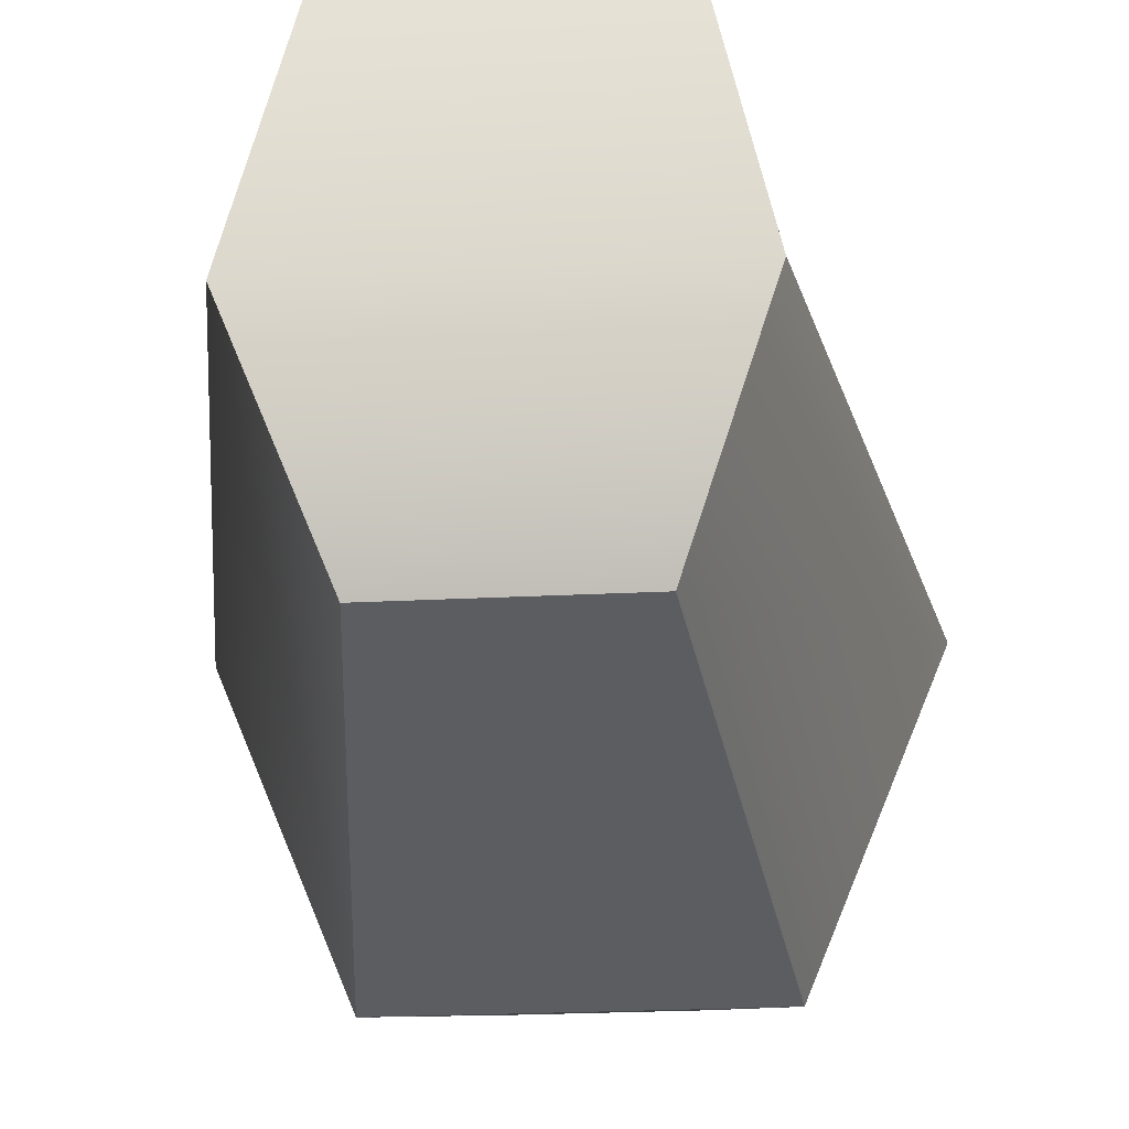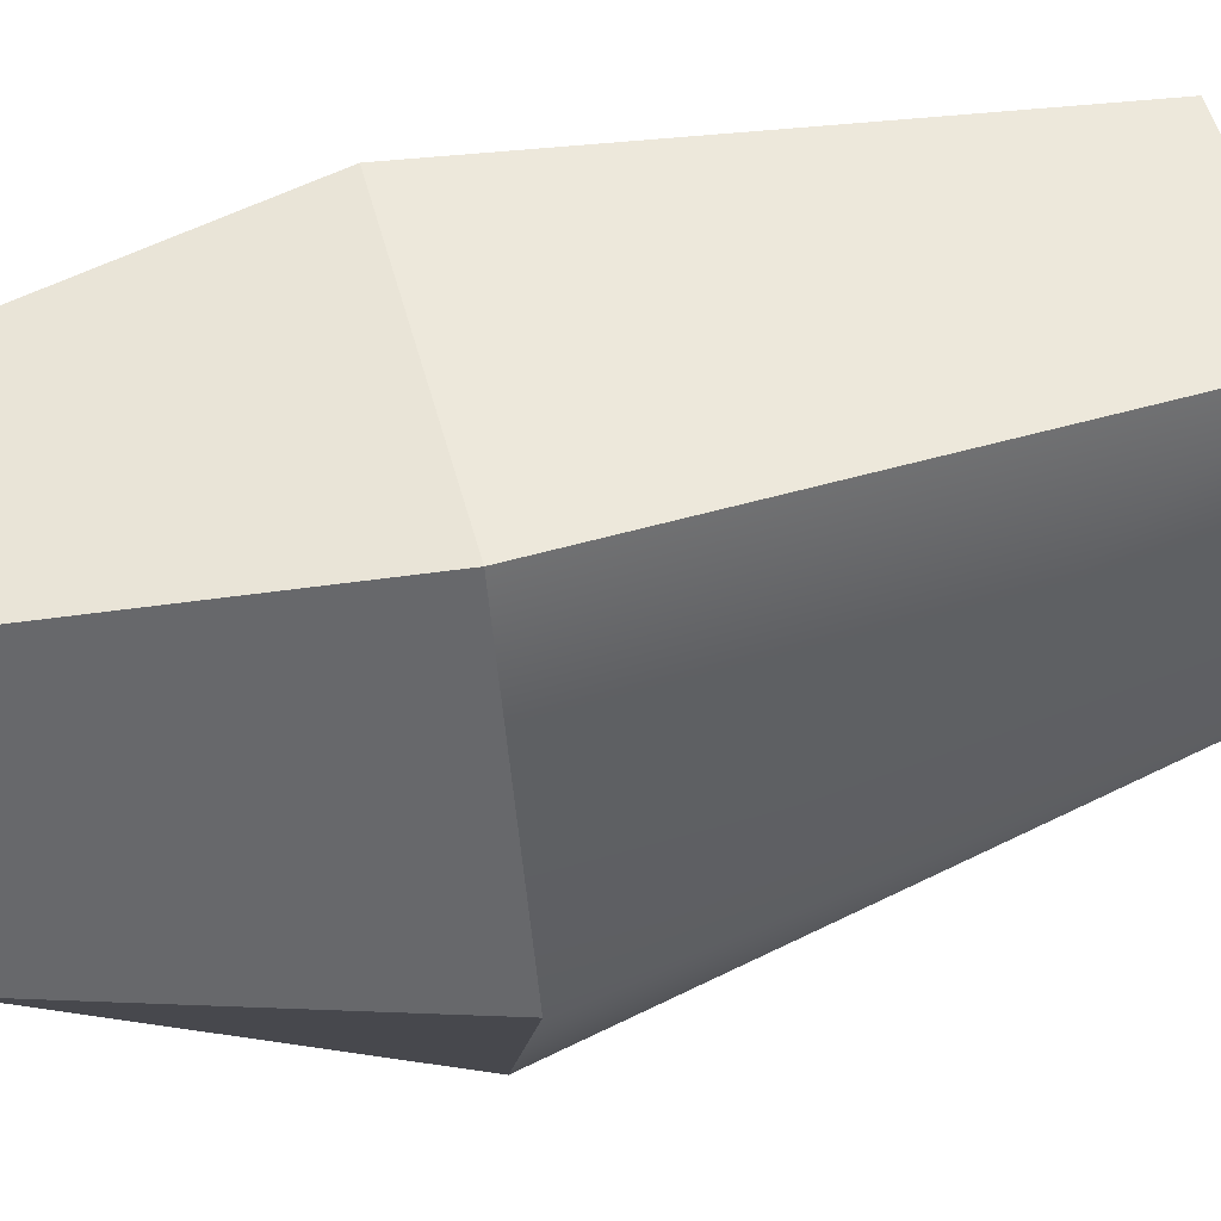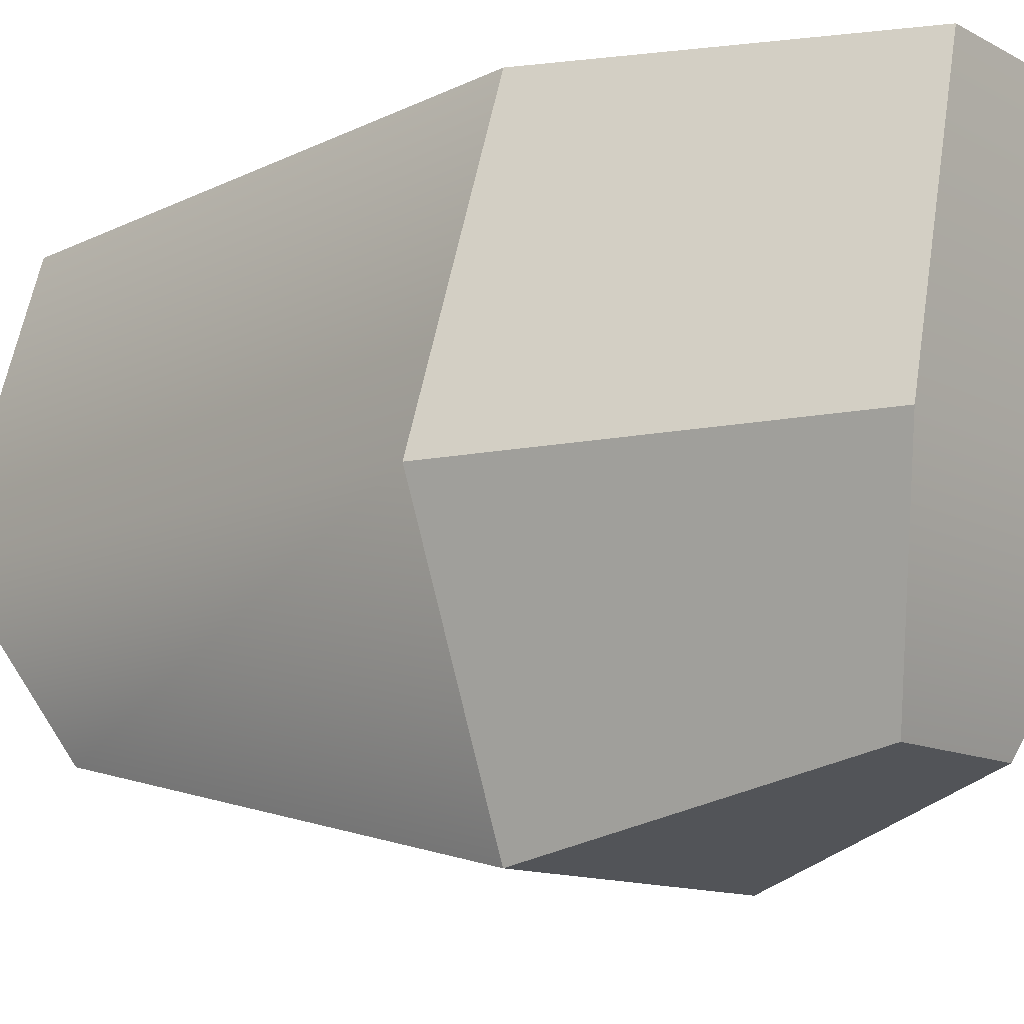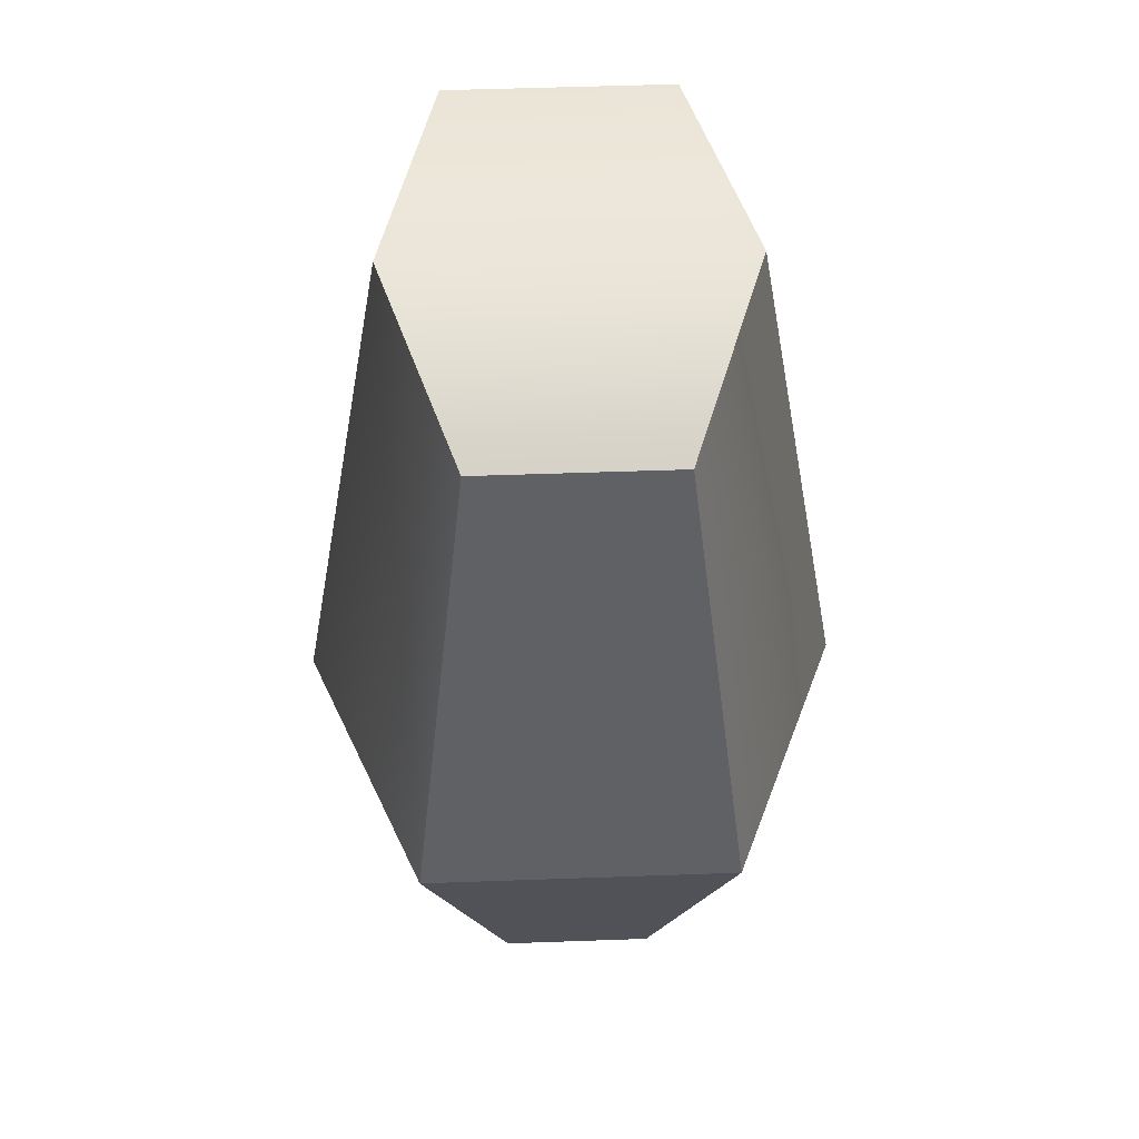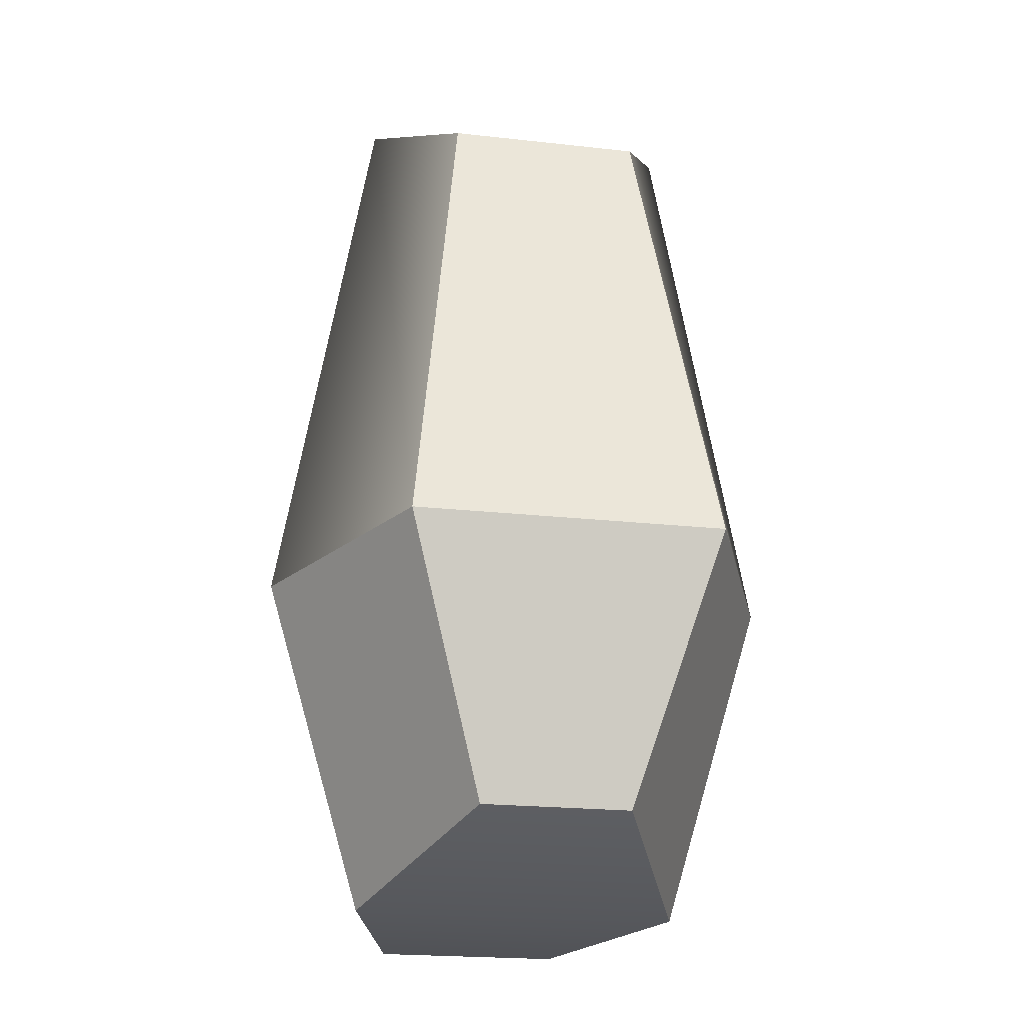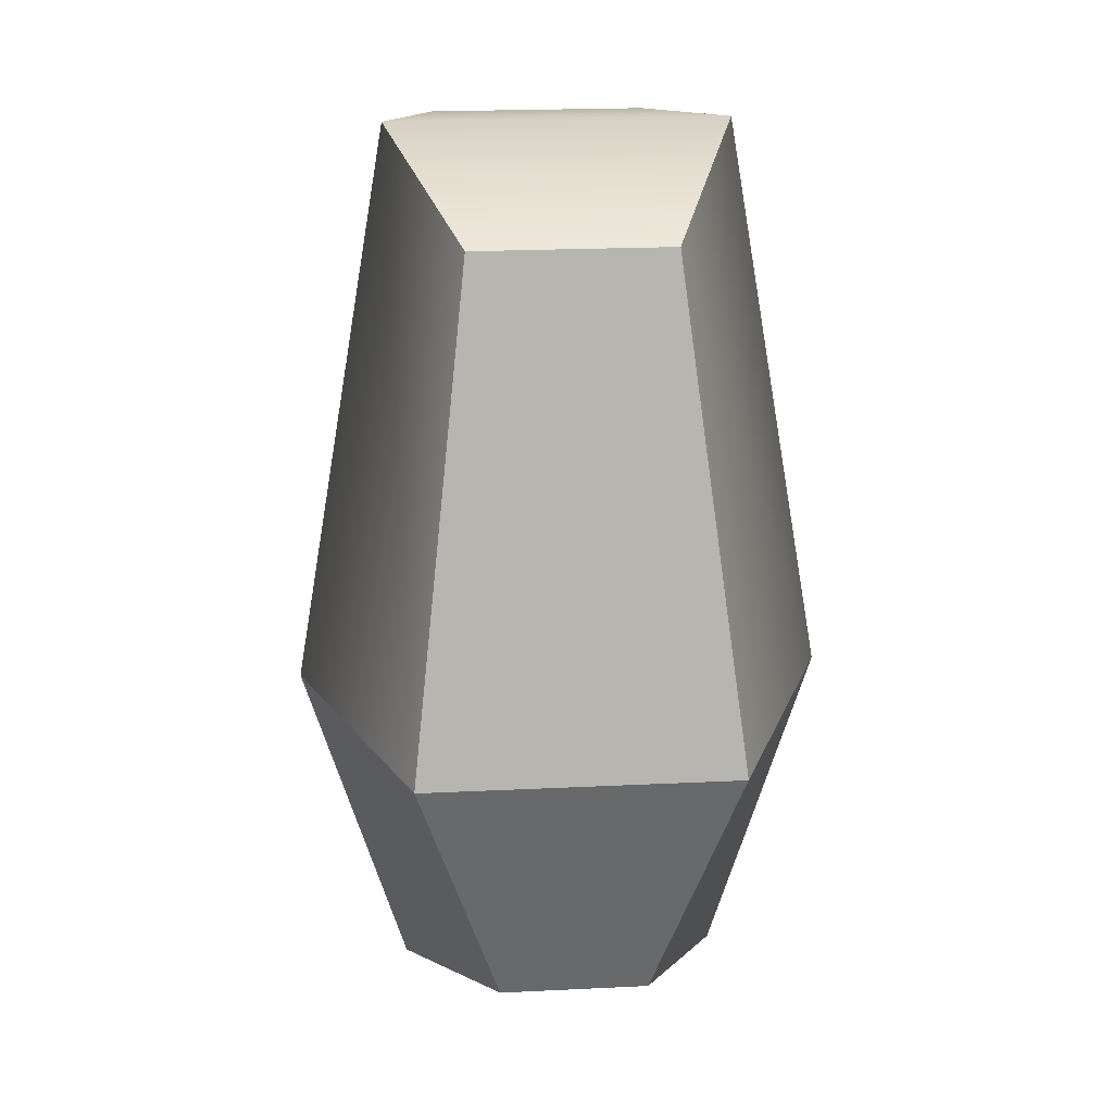
<metadata>
{"format":"obj","ext":"obj","renderer":"f3d","projection":"perspective","resolution":1024,"background":"white","views":[{"elev":-23.3,"azim":-174.9,"up":"+Z"},{"elev":54.0,"azim":75.0,"up":"+Z"},{"elev":-11.6,"azim":-52.1,"up":"+Z"},{"elev":52.9,"azim":177.8,"up":"+Y"},{"elev":-20.8,"azim":168.5,"up":"+Y"},{"elev":22.2,"azim":175.2,"up":"+Y"}]}
</metadata>
<code>
g default
v -0.2707 -0.2295 -0.5007
v 0.2707 -0.2295 -0.5007
v -0.2707 -0.2295 0.5022
v 0.2707 -0.2295 0.5022
v -0.1931 0.68 0.4361
v 0.1931 0.68 0.4361
v -0.1679 0.6082 -0.3094
v 0.1679 0.6082 -0.3094
v 0.2888 0.7523 -0.01636
v -0.2888 0.7523 -0.01636
v -0.462 -0.2295 -0.03875
v 0.462 -0.2295 -0.03875
v -0.2869 -0.8171 -0.02384
v 0.2869 -0.8171 -0.02384
v 0.1681 -0.8171 0.4545
v -0.1681 -0.8171 0.4545
v -0.1296 -0.6956 -0.3717
v 0.1296 -0.6956 -0.3717
g char_cow_col2
f 13 14 15 16
f 3 4 6 5
f 5 6 9 10
f 7 8 2 1
f 12 9 6 4
f 10 11 3 5
f 10 9 8 7
f 7 1 11 10
f 17 18 14 13
f 2 8 9 12
f 12 4 15 14
f 4 3 16 15
f 3 11 13 16
f 1 2 18 17
f 2 12 14 18
f 11 1 17 13

</code>
